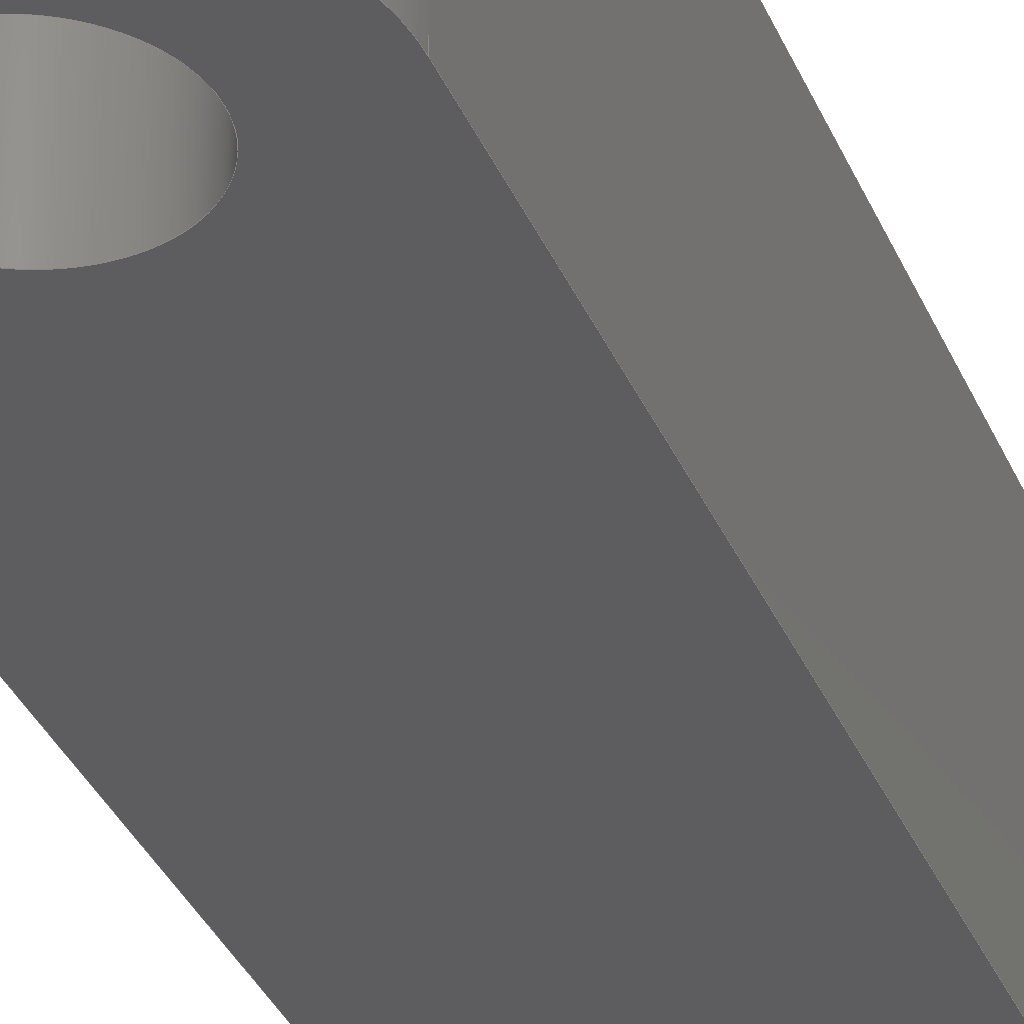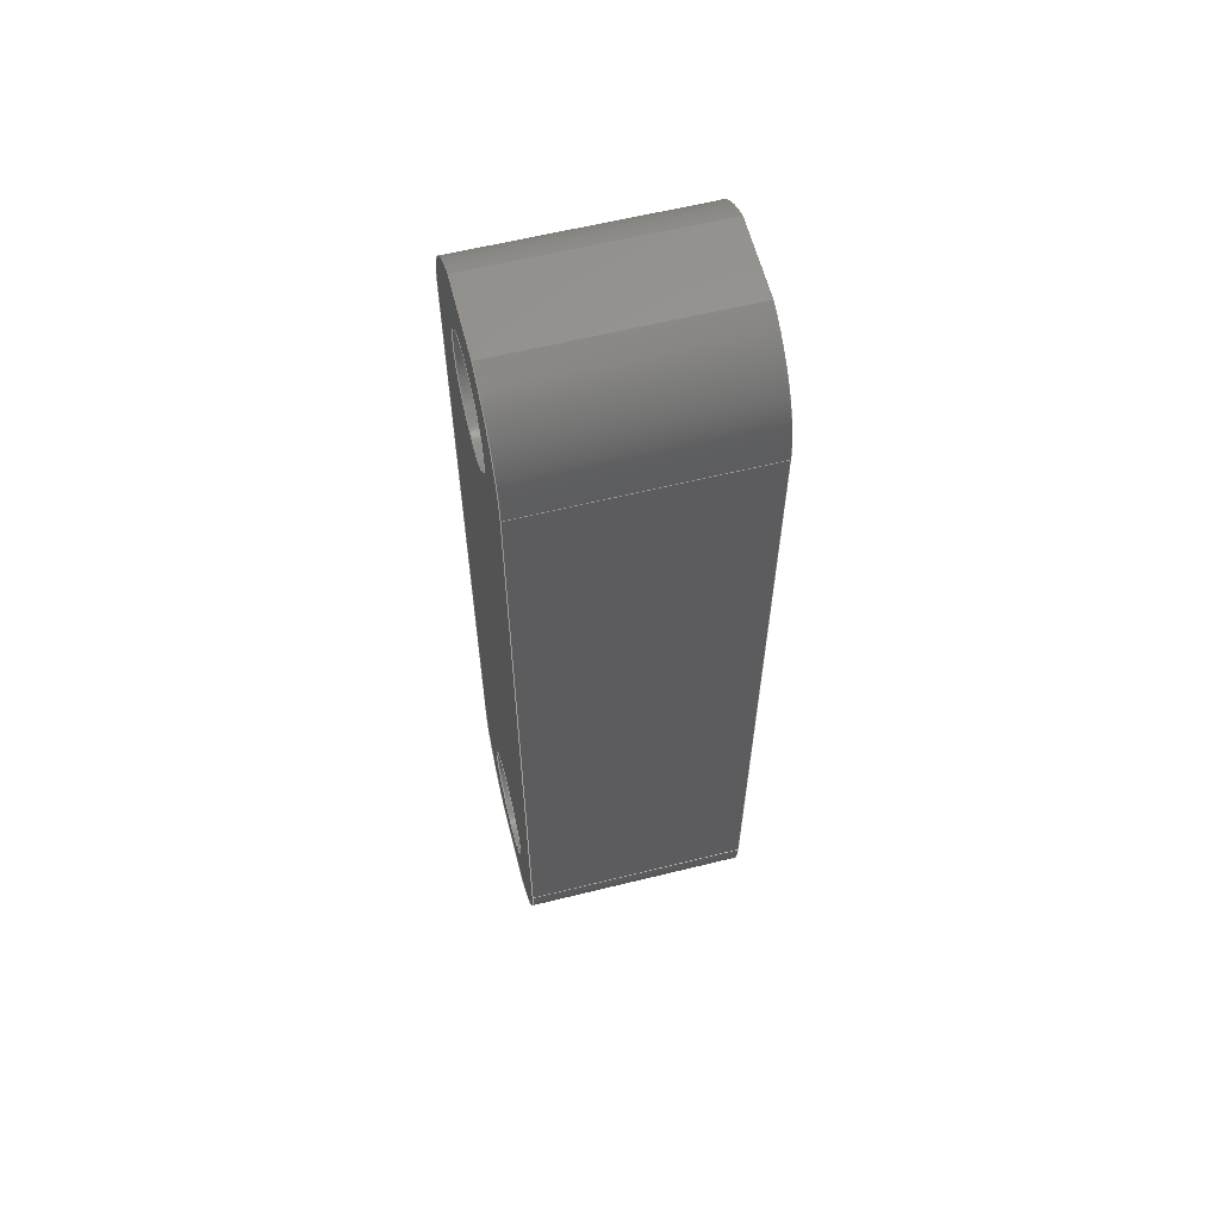
<metadata>
{"format":"step","ext":"step","renderer":"f3d","projection":"perspective","resolution":1024,"background":"white","views":[{"elev":-32.5,"azim":19.8,"up":"+Y"},{"elev":60.5,"azim":-104.2,"up":"+Z"}]}
</metadata>
<code>
ISO-10303-21;
DATA;
#1=MECHANICAL_DESIGN_GEOMETRIC_PRESENTATION_REPRESENTATION('',(#4),#398);
#2=SHAPE_REPRESENTATION_RELATIONSHIP('SRR','None',#405,#3);
#3=ADVANCED_BREP_SHAPE_REPRESENTATION('',(#5),#397);
#4=STYLED_ITEM('',(#414),#5);
#5=MANIFOLD_SOLID_BREP('Solid1',#220);
#6=FACE_BOUND('',#47,.T.);
#7=FACE_BOUND('',#48,.T.);
#8=FACE_BOUND('',#54,.T.);
#9=FACE_BOUND('',#55,.T.);
#10=CIRCLE('',#243,150);
#11=CIRCLE('',#244,150);
#12=CIRCLE('',#246,150);
#13=CIRCLE('',#247,150);
#14=CIRCLE('',#249,150);
#15=CIRCLE('',#250,150);
#16=CIRCLE('',#252,150);
#17=CIRCLE('',#253,150);
#18=CIRCLE('',#255,75);
#19=CIRCLE('',#256,75);
#20=CIRCLE('',#258,75);
#21=CIRCLE('',#260,75);
#22=CYLINDRICAL_SURFACE('',#242,150);
#23=CYLINDRICAL_SURFACE('',#245,150);
#24=CYLINDRICAL_SURFACE('',#248,150);
#25=CYLINDRICAL_SURFACE('',#251,150);
#26=CYLINDRICAL_SURFACE('',#257,75);
#27=CYLINDRICAL_SURFACE('',#259,75);
#28=FACE_OUTER_BOUND('',#40,.T.);
#29=FACE_OUTER_BOUND('',#41,.T.);
#30=FACE_OUTER_BOUND('',#42,.T.);
#31=FACE_OUTER_BOUND('',#43,.T.);
#32=FACE_OUTER_BOUND('',#44,.T.);
#33=FACE_OUTER_BOUND('',#45,.T.);
#34=FACE_OUTER_BOUND('',#46,.T.);
#35=FACE_OUTER_BOUND('',#49,.T.);
#36=FACE_OUTER_BOUND('',#50,.T.);
#37=FACE_OUTER_BOUND('',#51,.T.);
#38=FACE_OUTER_BOUND('',#52,.T.);
#39=FACE_OUTER_BOUND('',#53,.T.);
#40=EDGE_LOOP('',(#142,#143,#144,#145));
#41=EDGE_LOOP('',(#146,#147,#148,#149));
#42=EDGE_LOOP('',(#150,#151,#152,#153));
#43=EDGE_LOOP('',(#154,#155,#156,#157));
#44=EDGE_LOOP('',(#158,#159,#160,#161));
#45=EDGE_LOOP('',(#162,#163,#164,#165));
#46=EDGE_LOOP('',(#166,#167,#168,#169,#170,#171,#172,#173));
#47=EDGE_LOOP('',(#174));
#48=EDGE_LOOP('',(#175));
#49=EDGE_LOOP('',(#176,#177,#178,#179));
#50=EDGE_LOOP('',(#180,#181,#182,#183));
#51=EDGE_LOOP('',(#184,#185,#186,#187));
#52=EDGE_LOOP('',(#188,#189,#190,#191));
#53=EDGE_LOOP('',(#192,#193,#194,#195,#196,#197,#198,#199));
#54=EDGE_LOOP('',(#200));
#55=EDGE_LOOP('',(#201));
#56=LINE('',#336,#74);
#57=LINE('',#338,#75);
#58=LINE('',#340,#76);
#59=LINE('',#341,#77);
#60=LINE('',#345,#78);
#61=LINE('',#347,#79);
#62=LINE('',#349,#80);
#63=LINE('',#350,#81);
#64=LINE('',#355,#82);
#65=LINE('',#361,#83);
#66=LINE('',#367,#84);
#67=LINE('',#373,#85);
#68=LINE('',#376,#86);
#69=LINE('',#377,#87);
#70=LINE('',#385,#88);
#71=LINE('',#389,#89);
#72=LINE('',#391,#90);
#73=LINE('',#393,#91);
#74=VECTOR('',#268,10);
#75=VECTOR('',#269,10);
#76=VECTOR('',#270,10);
#77=VECTOR('',#271,10);
#78=VECTOR('',#274,10);
#79=VECTOR('',#275,10);
#80=VECTOR('',#276,10);
#81=VECTOR('',#277,10);
#82=VECTOR('',#282,10);
#83=VECTOR('',#289,10);
#84=VECTOR('',#296,10);
#85=VECTOR('',#303,10);
#86=VECTOR('',#308,10);
#87=VECTOR('',#309,10);
#88=VECTOR('',#318,75);
#89=VECTOR('',#323,75);
#90=VECTOR('',#326,10);
#91=VECTOR('',#329,10);
#92=VERTEX_POINT('',#334);
#93=VERTEX_POINT('',#335);
#94=VERTEX_POINT('',#337);
#95=VERTEX_POINT('',#339);
#96=VERTEX_POINT('',#343);
#97=VERTEX_POINT('',#344);
#98=VERTEX_POINT('',#346);
#99=VERTEX_POINT('',#348);
#100=VERTEX_POINT('',#352);
#101=VERTEX_POINT('',#354);
#102=VERTEX_POINT('',#358);
#103=VERTEX_POINT('',#360);
#104=VERTEX_POINT('',#364);
#105=VERTEX_POINT('',#366);
#106=VERTEX_POINT('',#370);
#107=VERTEX_POINT('',#372);
#108=VERTEX_POINT('',#378);
#109=VERTEX_POINT('',#380);
#110=VERTEX_POINT('',#383);
#111=VERTEX_POINT('',#387);
#112=EDGE_CURVE('',#92,#93,#56,.T.);
#113=EDGE_CURVE('',#94,#92,#57,.T.);
#114=EDGE_CURVE('',#95,#94,#58,.T.);
#115=EDGE_CURVE('',#93,#95,#59,.T.);
#116=EDGE_CURVE('',#96,#97,#60,.T.);
#117=EDGE_CURVE('',#98,#96,#61,.T.);
#118=EDGE_CURVE('',#99,#98,#62,.T.);
#119=EDGE_CURVE('',#97,#99,#63,.T.);
#120=EDGE_CURVE('',#100,#92,#10,.T.);
#121=EDGE_CURVE('',#101,#100,#64,.T.);
#122=EDGE_CURVE('',#101,#94,#11,.T.);
#123=EDGE_CURVE('',#95,#102,#12,.T.);
#124=EDGE_CURVE('',#102,#103,#65,.T.);
#125=EDGE_CURVE('',#93,#103,#13,.T.);
#126=EDGE_CURVE('',#104,#96,#14,.T.);
#127=EDGE_CURVE('',#105,#104,#66,.T.);
#128=EDGE_CURVE('',#105,#98,#15,.T.);
#129=EDGE_CURVE('',#99,#106,#16,.T.);
#130=EDGE_CURVE('',#106,#107,#67,.T.);
#131=EDGE_CURVE('',#97,#107,#17,.T.);
#132=EDGE_CURVE('',#106,#101,#68,.T.);
#133=EDGE_CURVE('',#102,#105,#69,.T.);
#134=EDGE_CURVE('',#108,#108,#18,.T.);
#135=EDGE_CURVE('',#109,#109,#19,.T.);
#136=EDGE_CURVE('',#110,#110,#20,.T.);
#137=EDGE_CURVE('',#110,#108,#70,.T.);
#138=EDGE_CURVE('',#111,#111,#21,.T.);
#139=EDGE_CURVE('',#111,#109,#71,.T.);
#140=EDGE_CURVE('',#107,#100,#72,.T.);
#141=EDGE_CURVE('',#103,#104,#73,.T.);
#142=ORIENTED_EDGE('',*,*,#112,.F.);
#143=ORIENTED_EDGE('',*,*,#113,.F.);
#144=ORIENTED_EDGE('',*,*,#114,.F.);
#145=ORIENTED_EDGE('',*,*,#115,.F.);
#146=ORIENTED_EDGE('',*,*,#116,.F.);
#147=ORIENTED_EDGE('',*,*,#117,.F.);
#148=ORIENTED_EDGE('',*,*,#118,.F.);
#149=ORIENTED_EDGE('',*,*,#119,.F.);
#150=ORIENTED_EDGE('',*,*,#113,.T.);
#151=ORIENTED_EDGE('',*,*,#120,.F.);
#152=ORIENTED_EDGE('',*,*,#121,.F.);
#153=ORIENTED_EDGE('',*,*,#122,.T.);
#154=ORIENTED_EDGE('',*,*,#115,.T.);
#155=ORIENTED_EDGE('',*,*,#123,.T.);
#156=ORIENTED_EDGE('',*,*,#124,.T.);
#157=ORIENTED_EDGE('',*,*,#125,.F.);
#158=ORIENTED_EDGE('',*,*,#117,.T.);
#159=ORIENTED_EDGE('',*,*,#126,.F.);
#160=ORIENTED_EDGE('',*,*,#127,.F.);
#161=ORIENTED_EDGE('',*,*,#128,.T.);
#162=ORIENTED_EDGE('',*,*,#119,.T.);
#163=ORIENTED_EDGE('',*,*,#129,.T.);
#164=ORIENTED_EDGE('',*,*,#130,.T.);
#165=ORIENTED_EDGE('',*,*,#131,.F.);
#166=ORIENTED_EDGE('',*,*,#114,.T.);
#167=ORIENTED_EDGE('',*,*,#122,.F.);
#168=ORIENTED_EDGE('',*,*,#132,.F.);
#169=ORIENTED_EDGE('',*,*,#129,.F.);
#170=ORIENTED_EDGE('',*,*,#118,.T.);
#171=ORIENTED_EDGE('',*,*,#128,.F.);
#172=ORIENTED_EDGE('',*,*,#133,.F.);
#173=ORIENTED_EDGE('',*,*,#123,.F.);
#174=ORIENTED_EDGE('',*,*,#134,.F.);
#175=ORIENTED_EDGE('',*,*,#135,.F.);
#176=ORIENTED_EDGE('',*,*,#136,.F.);
#177=ORIENTED_EDGE('',*,*,#137,.T.);
#178=ORIENTED_EDGE('',*,*,#134,.T.);
#179=ORIENTED_EDGE('',*,*,#137,.F.);
#180=ORIENTED_EDGE('',*,*,#138,.F.);
#181=ORIENTED_EDGE('',*,*,#139,.T.);
#182=ORIENTED_EDGE('',*,*,#135,.T.);
#183=ORIENTED_EDGE('',*,*,#139,.F.);
#184=ORIENTED_EDGE('',*,*,#132,.T.);
#185=ORIENTED_EDGE('',*,*,#121,.T.);
#186=ORIENTED_EDGE('',*,*,#140,.F.);
#187=ORIENTED_EDGE('',*,*,#130,.F.);
#188=ORIENTED_EDGE('',*,*,#133,.T.);
#189=ORIENTED_EDGE('',*,*,#127,.T.);
#190=ORIENTED_EDGE('',*,*,#141,.F.);
#191=ORIENTED_EDGE('',*,*,#124,.F.);
#192=ORIENTED_EDGE('',*,*,#112,.T.);
#193=ORIENTED_EDGE('',*,*,#125,.T.);
#194=ORIENTED_EDGE('',*,*,#141,.T.);
#195=ORIENTED_EDGE('',*,*,#126,.T.);
#196=ORIENTED_EDGE('',*,*,#116,.T.);
#197=ORIENTED_EDGE('',*,*,#131,.T.);
#198=ORIENTED_EDGE('',*,*,#140,.T.);
#199=ORIENTED_EDGE('',*,*,#120,.T.);
#200=ORIENTED_EDGE('',*,*,#138,.T.);
#201=ORIENTED_EDGE('',*,*,#136,.T.);
#202=PLANE('',#240);
#203=PLANE('',#241);
#204=PLANE('',#254);
#205=PLANE('',#261);
#206=PLANE('',#262);
#207=PLANE('',#263);
#208=ADVANCED_FACE('',(#28),#202,.F.);
#209=ADVANCED_FACE('',(#29),#203,.F.);
#210=ADVANCED_FACE('',(#30),#22,.T.);
#211=ADVANCED_FACE('',(#31),#23,.T.);
#212=ADVANCED_FACE('',(#32),#24,.T.);
#213=ADVANCED_FACE('',(#33),#25,.T.);
#214=ADVANCED_FACE('',(#34,#6,#7),#204,.F.);
#215=ADVANCED_FACE('',(#35),#26,.F.);
#216=ADVANCED_FACE('',(#36),#27,.F.);
#217=ADVANCED_FACE('',(#37),#205,.T.);
#218=ADVANCED_FACE('',(#38),#206,.T.);
#219=ADVANCED_FACE('',(#39,#8,#9),#207,.T.);
#220=CLOSED_SHELL('',(#208,#209,#210,#211,#212,#213,#214,#215,#216,#217,
#218,#219));
#221=DERIVED_UNIT_ELEMENT(#223,1);
#222=DERIVED_UNIT_ELEMENT(#400,3);
#223=(
MASS_UNIT()
NAMED_UNIT(*)
SI_UNIT($,.GRAM.)
);
#224=DERIVED_UNIT((#221,#222));
#225=MEASURE_REPRESENTATION_ITEM('density measure',
POSITIVE_RATIO_MEASURE(7.85),#224);
#226=PROPERTY_DEFINITION_REPRESENTATION(#231,#228);
#227=PROPERTY_DEFINITION_REPRESENTATION(#232,#229);
#228=REPRESENTATION('material name',(#230),#397);
#229=REPRESENTATION('density',(#225),#397);
#230=DESCRIPTIVE_REPRESENTATION_ITEM('Steel','Steel');
#231=PROPERTY_DEFINITION('material property','material name',#407);
#232=PROPERTY_DEFINITION('material property','density of part',#407);
#233=DATE_TIME_ROLE('creation_date');
#234=APPLIED_DATE_AND_TIME_ASSIGNMENT(#235,#233,(#407));
#235=DATE_AND_TIME(#236,#237);
#236=CALENDAR_DATE(2022,30,4);
#237=LOCAL_TIME(0,0,0,#238);
#238=COORDINATED_UNIVERSAL_TIME_OFFSET(0,0,.BEHIND.);
#239=AXIS2_PLACEMENT_3D('placement',#332,#264,#265);
#240=AXIS2_PLACEMENT_3D('',#333,#266,#267);
#241=AXIS2_PLACEMENT_3D('',#342,#272,#273);
#242=AXIS2_PLACEMENT_3D('',#351,#278,#279);
#243=AXIS2_PLACEMENT_3D('',#353,#280,#281);
#244=AXIS2_PLACEMENT_3D('',#356,#283,#284);
#245=AXIS2_PLACEMENT_3D('',#357,#285,#286);
#246=AXIS2_PLACEMENT_3D('',#359,#287,#288);
#247=AXIS2_PLACEMENT_3D('',#362,#290,#291);
#248=AXIS2_PLACEMENT_3D('',#363,#292,#293);
#249=AXIS2_PLACEMENT_3D('',#365,#294,#295);
#250=AXIS2_PLACEMENT_3D('',#368,#297,#298);
#251=AXIS2_PLACEMENT_3D('',#369,#299,#300);
#252=AXIS2_PLACEMENT_3D('',#371,#301,#302);
#253=AXIS2_PLACEMENT_3D('',#374,#304,#305);
#254=AXIS2_PLACEMENT_3D('',#375,#306,#307);
#255=AXIS2_PLACEMENT_3D('',#379,#310,#311);
#256=AXIS2_PLACEMENT_3D('',#381,#312,#313);
#257=AXIS2_PLACEMENT_3D('',#382,#314,#315);
#258=AXIS2_PLACEMENT_3D('',#384,#316,#317);
#259=AXIS2_PLACEMENT_3D('',#386,#319,#320);
#260=AXIS2_PLACEMENT_3D('',#388,#321,#322);
#261=AXIS2_PLACEMENT_3D('',#390,#324,#325);
#262=AXIS2_PLACEMENT_3D('',#392,#327,#328);
#263=AXIS2_PLACEMENT_3D('',#394,#330,#331);
#264=DIRECTION('axis',(0,0,1));
#265=DIRECTION('refdir',(1,0,0));
#266=DIRECTION('center_axis',(0,0,1));
#267=DIRECTION('ref_axis',(1,0,0));
#268=DIRECTION('',(-1,0,0));
#269=DIRECTION('',(0,1,0));
#270=DIRECTION('',(1,0,0));
#271=DIRECTION('',(0,-1,0));
#272=DIRECTION('center_axis',(0,0,-1));
#273=DIRECTION('ref_axis',(-1,0,0));
#274=DIRECTION('',(1,0,0));
#275=DIRECTION('',(0,1,0));
#276=DIRECTION('',(-1,0,0));
#277=DIRECTION('',(0,-1,0));
#278=DIRECTION('center_axis',(0,1,0));
#279=DIRECTION('ref_axis',(-1,0,0));
#280=DIRECTION('center_axis',(0,1,0));
#281=DIRECTION('ref_axis',(-1,0,0));
#282=DIRECTION('',(0,1,0));
#283=DIRECTION('center_axis',(0,1,0));
#284=DIRECTION('ref_axis',(-1,0,0));
#285=DIRECTION('center_axis',(0,1,0));
#286=DIRECTION('ref_axis',(-1,0,0));
#287=DIRECTION('center_axis',(0,1,0));
#288=DIRECTION('ref_axis',(-1,0,0));
#289=DIRECTION('',(0,1,0));
#290=DIRECTION('center_axis',(0,1,0));
#291=DIRECTION('ref_axis',(-1,0,0));
#292=DIRECTION('center_axis',(0,1,0));
#293=DIRECTION('ref_axis',(-1,0,0));
#294=DIRECTION('center_axis',(0,1,0));
#295=DIRECTION('ref_axis',(-1,0,0));
#296=DIRECTION('',(0,1,0));
#297=DIRECTION('center_axis',(0,1,0));
#298=DIRECTION('ref_axis',(-1,0,0));
#299=DIRECTION('center_axis',(0,1,0));
#300=DIRECTION('ref_axis',(-1,0,0));
#301=DIRECTION('center_axis',(0,1,0));
#302=DIRECTION('ref_axis',(-1,0,0));
#303=DIRECTION('',(0,1,0));
#304=DIRECTION('center_axis',(0,1,0));
#305=DIRECTION('ref_axis',(-1,0,0));
#306=DIRECTION('center_axis',(0,1,0));
#307=DIRECTION('ref_axis',(0,0,1));
#308=DIRECTION('',(0,0,-1));
#309=DIRECTION('',(0,0,1));
#310=DIRECTION('center_axis',(0,-1,0));
#311=DIRECTION('ref_axis',(1,0,0));
#312=DIRECTION('center_axis',(0,-1,0));
#313=DIRECTION('ref_axis',(1,0,0));
#314=DIRECTION('center_axis',(0,1,0));
#315=DIRECTION('ref_axis',(1,0,0));
#316=DIRECTION('center_axis',(0,-1,0));
#317=DIRECTION('ref_axis',(1,0,0));
#318=DIRECTION('',(0,-1,0));
#319=DIRECTION('center_axis',(0,1,0));
#320=DIRECTION('ref_axis',(1,0,0));
#321=DIRECTION('center_axis',(0,-1,0));
#322=DIRECTION('ref_axis',(1,0,0));
#323=DIRECTION('',(0,-1,0));
#324=DIRECTION('center_axis',(1,0,0));
#325=DIRECTION('ref_axis',(0,0,-1));
#326=DIRECTION('',(0,0,-1));
#327=DIRECTION('center_axis',(-1,0,0));
#328=DIRECTION('ref_axis',(0,0,1));
#329=DIRECTION('',(0,0,1));
#330=DIRECTION('center_axis',(0,1,0));
#331=DIRECTION('ref_axis',(0,0,1));
#332=CARTESIAN_POINT('',(0,0,0));
#333=CARTESIAN_POINT('Origin',(-203.9,0,-1140));
#334=CARTESIAN_POINT('',(-96.15,300,-1140));
#335=CARTESIAN_POINT('',(-203.9,300,-1140));
#336=CARTESIAN_POINT('',(-176.9,300,-1140));
#337=CARTESIAN_POINT('',(-96.15,0,-1140));
#338=CARTESIAN_POINT('',(-96.15,0,-1140));
#339=CARTESIAN_POINT('',(-203.9,0,-1140));
#340=CARTESIAN_POINT('',(-176.9,0,-1140));
#341=CARTESIAN_POINT('',(-203.9,0,-1140));
#342=CARTESIAN_POINT('Origin',(-96.15,0,140));
#343=CARTESIAN_POINT('',(-203.9,300,140));
#344=CARTESIAN_POINT('',(-96.15,300,140));
#345=CARTESIAN_POINT('',(-123.1,300,140));
#346=CARTESIAN_POINT('',(-203.9,0,140));
#347=CARTESIAN_POINT('',(-203.9,0,140));
#348=CARTESIAN_POINT('',(-96.15,0,140));
#349=CARTESIAN_POINT('',(-123.1,0,140));
#350=CARTESIAN_POINT('',(-96.15,0,140));
#351=CARTESIAN_POINT('Origin',(-150,0,-1000));
#352=CARTESIAN_POINT('',(0,300,-1000));
#353=CARTESIAN_POINT('Origin',(-150,300,-1000));
#354=CARTESIAN_POINT('',(0,0,-1000));
#355=CARTESIAN_POINT('',(0,0,-1000));
#356=CARTESIAN_POINT('Origin',(-150,0,-1000));
#357=CARTESIAN_POINT('Origin',(-150,0,-1000));
#358=CARTESIAN_POINT('',(-300,0,-1000));
#359=CARTESIAN_POINT('Origin',(-150,0,-1000));
#360=CARTESIAN_POINT('',(-300,300,-1000));
#361=CARTESIAN_POINT('',(-300,0,-1000));
#362=CARTESIAN_POINT('Origin',(-150,300,-1000));
#363=CARTESIAN_POINT('Origin',(-150,0,0));
#364=CARTESIAN_POINT('',(-300,300,0));
#365=CARTESIAN_POINT('Origin',(-150,300,0));
#366=CARTESIAN_POINT('',(-300,0,0));
#367=CARTESIAN_POINT('',(-300,0,0));
#368=CARTESIAN_POINT('Origin',(-150,0,0));
#369=CARTESIAN_POINT('Origin',(-150,0,0));
#370=CARTESIAN_POINT('',(0,0,0));
#371=CARTESIAN_POINT('Origin',(-150,0,0));
#372=CARTESIAN_POINT('',(0,300,0));
#373=CARTESIAN_POINT('',(0,0,0));
#374=CARTESIAN_POINT('Origin',(-150,300,0));
#375=CARTESIAN_POINT('Origin',(-150,0,-500));
#376=CARTESIAN_POINT('',(0,0,0));
#377=CARTESIAN_POINT('',(-300,0,-1000));
#378=CARTESIAN_POINT('',(-225,0,-1000));
#379=CARTESIAN_POINT('Origin',(-150,0,-1000));
#380=CARTESIAN_POINT('',(-225,0,9.185e-15));
#381=CARTESIAN_POINT('Origin',(-150,0,0));
#382=CARTESIAN_POINT('Origin',(-150,0,-1000));
#383=CARTESIAN_POINT('',(-225,300,-1000));
#384=CARTESIAN_POINT('Origin',(-150,300,-1000));
#385=CARTESIAN_POINT('',(-225,0,-1000));
#386=CARTESIAN_POINT('Origin',(-150,0,0));
#387=CARTESIAN_POINT('',(-225,300,0));
#388=CARTESIAN_POINT('Origin',(-150,300,0));
#389=CARTESIAN_POINT('',(-225,0,9.185e-15));
#390=CARTESIAN_POINT('Origin',(0,0,0));
#391=CARTESIAN_POINT('',(0,300,0));
#392=CARTESIAN_POINT('Origin',(-300,0,-1000));
#393=CARTESIAN_POINT('',(-300,300,-1000));
#394=CARTESIAN_POINT('Origin',(-150,300,-500));
#395=UNCERTAINTY_MEASURE_WITH_UNIT(LENGTH_MEASURE(0.01),#399,
'DISTANCE_ACCURACY_VALUE',
'Maximum model space distance between geometric entities at asserted c
onnectivities');
#396=UNCERTAINTY_MEASURE_WITH_UNIT(LENGTH_MEASURE(0.01),#399,
'DISTANCE_ACCURACY_VALUE',
'Maximum model space distance between geometric entities at asserted c
onnectivities');
#397=(
GEOMETRIC_REPRESENTATION_CONTEXT(3)
GLOBAL_UNCERTAINTY_ASSIGNED_CONTEXT((#395))
GLOBAL_UNIT_ASSIGNED_CONTEXT((#399,#401,#402))
REPRESENTATION_CONTEXT('','3D')
);
#398=(
GEOMETRIC_REPRESENTATION_CONTEXT(3)
GLOBAL_UNCERTAINTY_ASSIGNED_CONTEXT((#396))
GLOBAL_UNIT_ASSIGNED_CONTEXT((#399,#401,#402))
REPRESENTATION_CONTEXT('','3D')
);
#399=(
LENGTH_UNIT()
NAMED_UNIT(*)
SI_UNIT(.MILLI.,.METRE.)
);
#400=(
LENGTH_UNIT()
NAMED_UNIT(*)
SI_UNIT(.CENTI.,.METRE.)
);
#401=(
NAMED_UNIT(*)
PLANE_ANGLE_UNIT()
SI_UNIT($,.RADIAN.)
);
#402=(
NAMED_UNIT(*)
SI_UNIT($,.STERADIAN.)
SOLID_ANGLE_UNIT()
);
#403=SHAPE_DEFINITION_REPRESENTATION(#404,#405);
#404=PRODUCT_DEFINITION_SHAPE('',$,#407);
#405=SHAPE_REPRESENTATION('',(#239),#397);
#406=PRODUCT_DEFINITION_CONTEXT('part definition',#411,'design');
#407=PRODUCT_DEFINITION('Middle v2','Middle v2',#408,#406);
#408=PRODUCT_DEFINITION_FORMATION('',$,#413);
#409=PRODUCT_RELATED_PRODUCT_CATEGORY('Middle v2','Middle v2',(#413));
#410=APPLICATION_PROTOCOL_DEFINITION('international standard',
'automotive_design',2009,#411);
#411=APPLICATION_CONTEXT(
'Core Data for Automotive Mechanical Design Process');
#412=PRODUCT_CONTEXT('part definition',#411,'mechanical');
#413=PRODUCT('Middle v2','Middle v2',$,(#412));
#414=PRESENTATION_STYLE_ASSIGNMENT((#415));
#415=SURFACE_STYLE_USAGE(.BOTH.,#416);
#416=SURFACE_SIDE_STYLE('',(#417));
#417=SURFACE_STYLE_FILL_AREA(#418);
#418=FILL_AREA_STYLE('',(#419));
#419=FILL_AREA_STYLE_COLOUR('',#420);
#420=COLOUR_RGB('',0.302,0.3059,0.2902);
ENDSEC;
END-ISO-10303-21;

</code>
